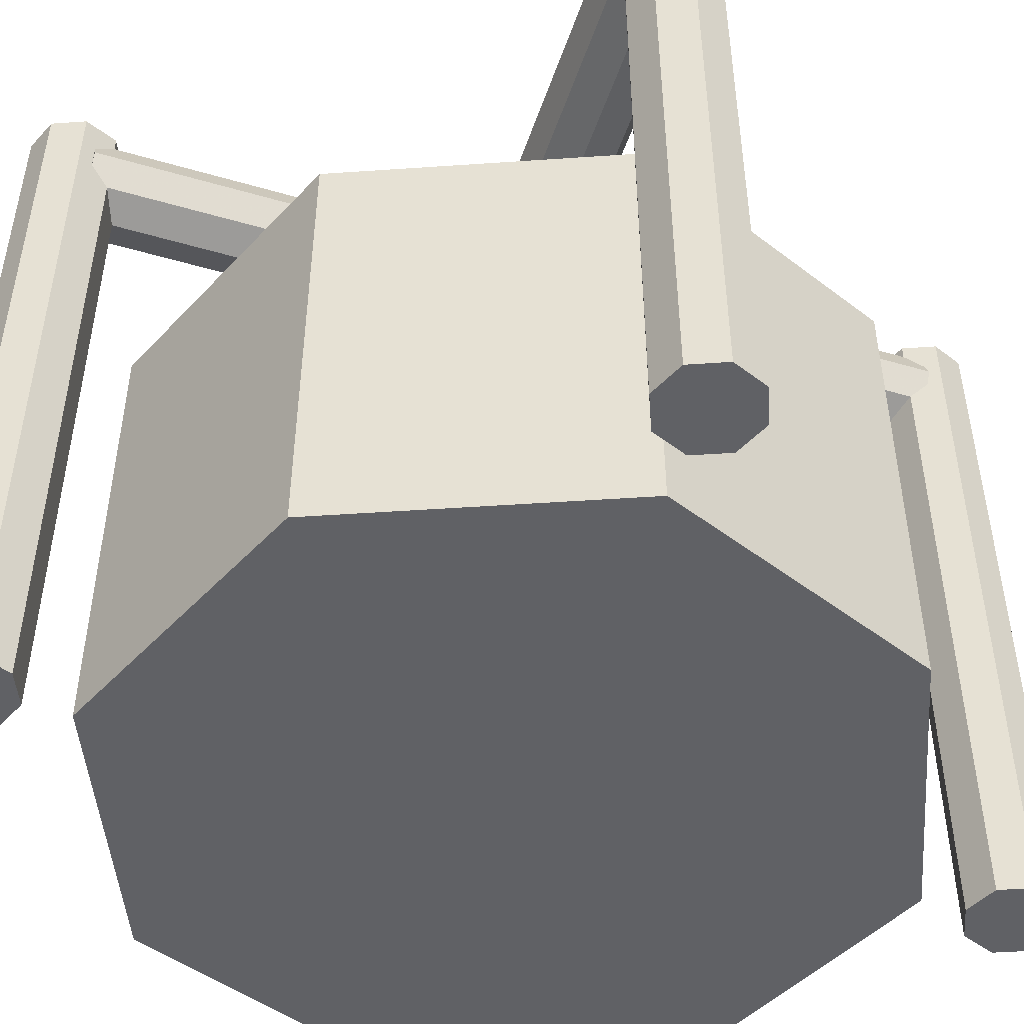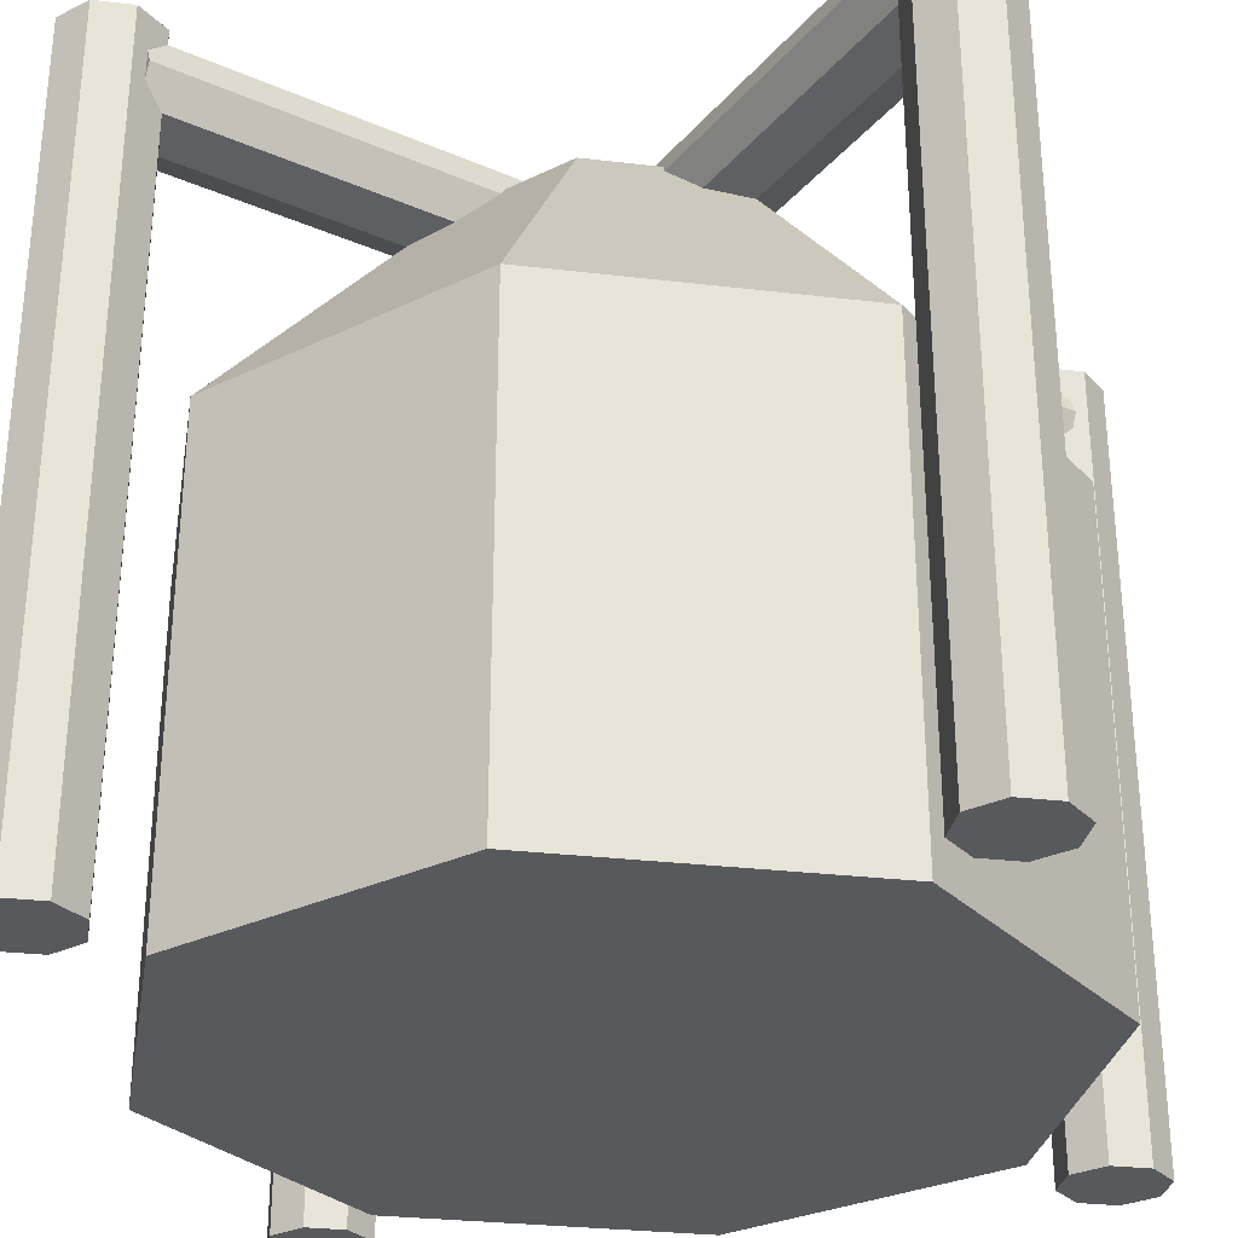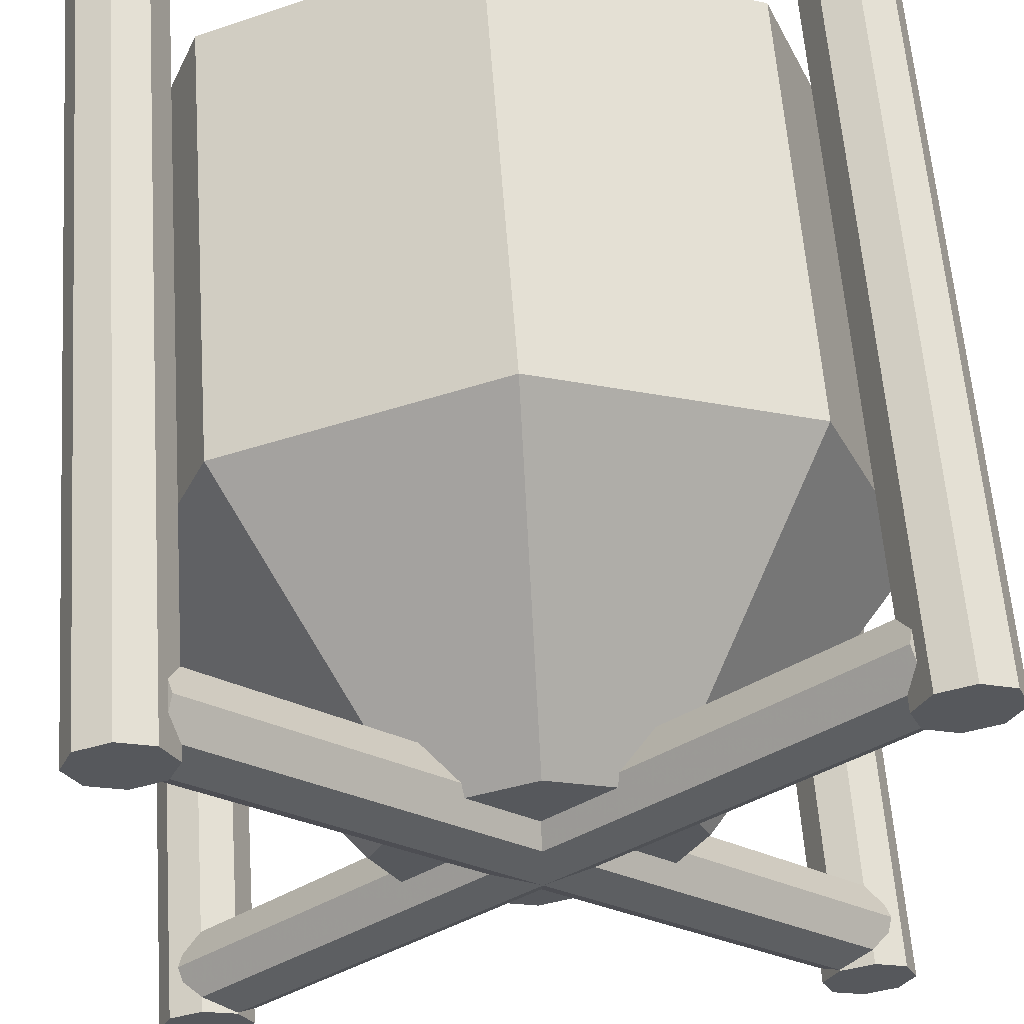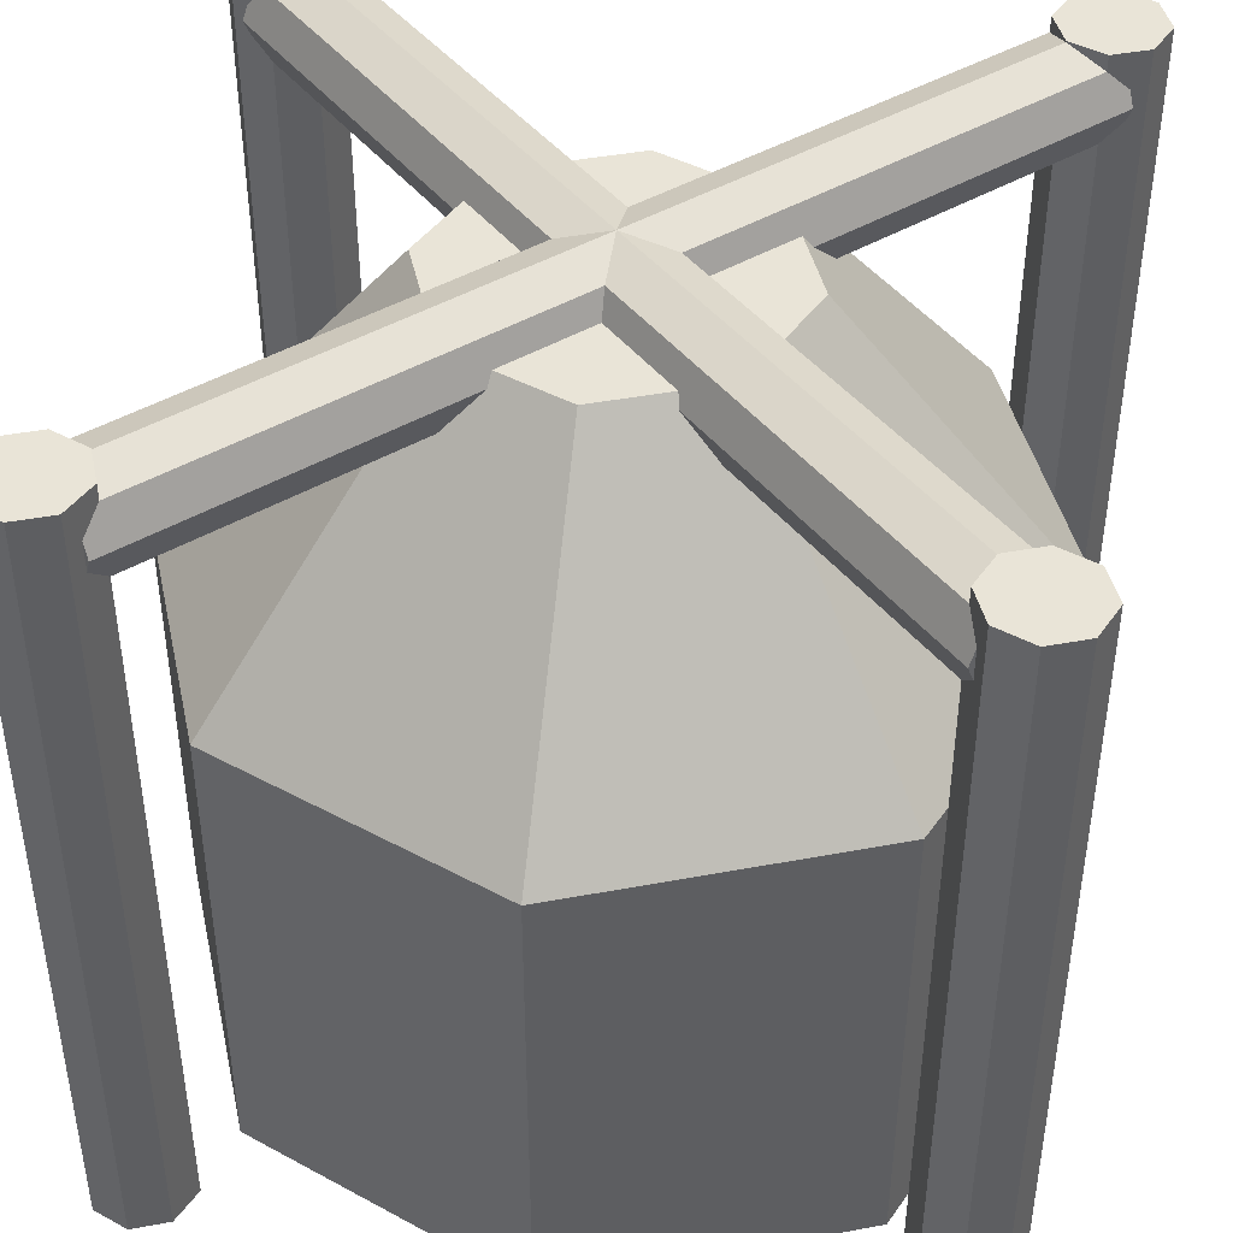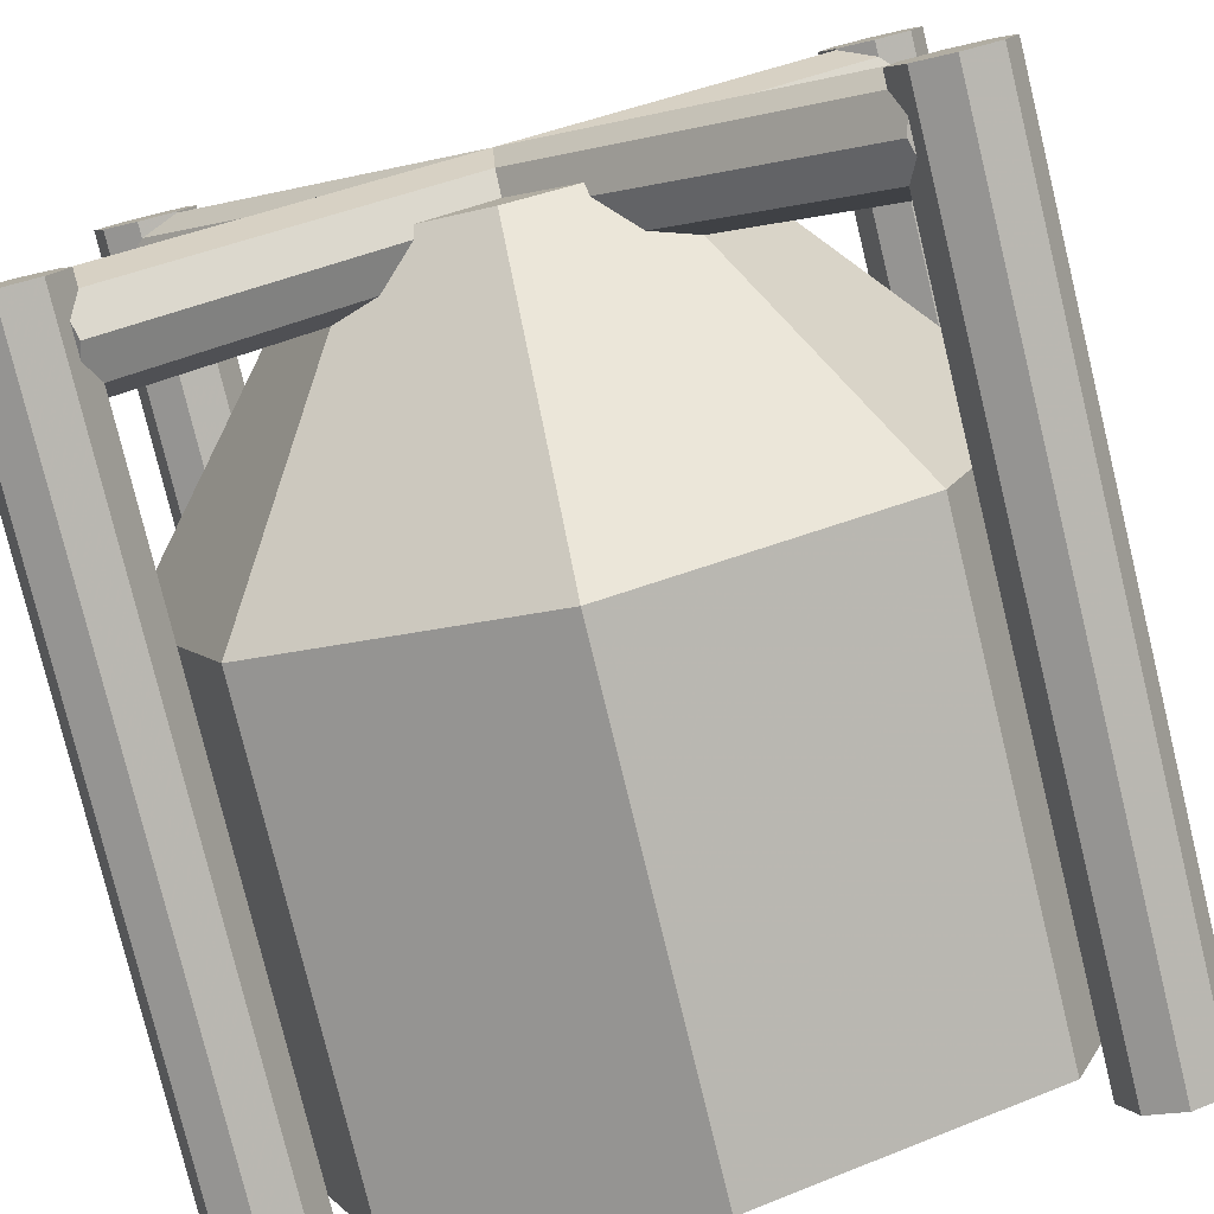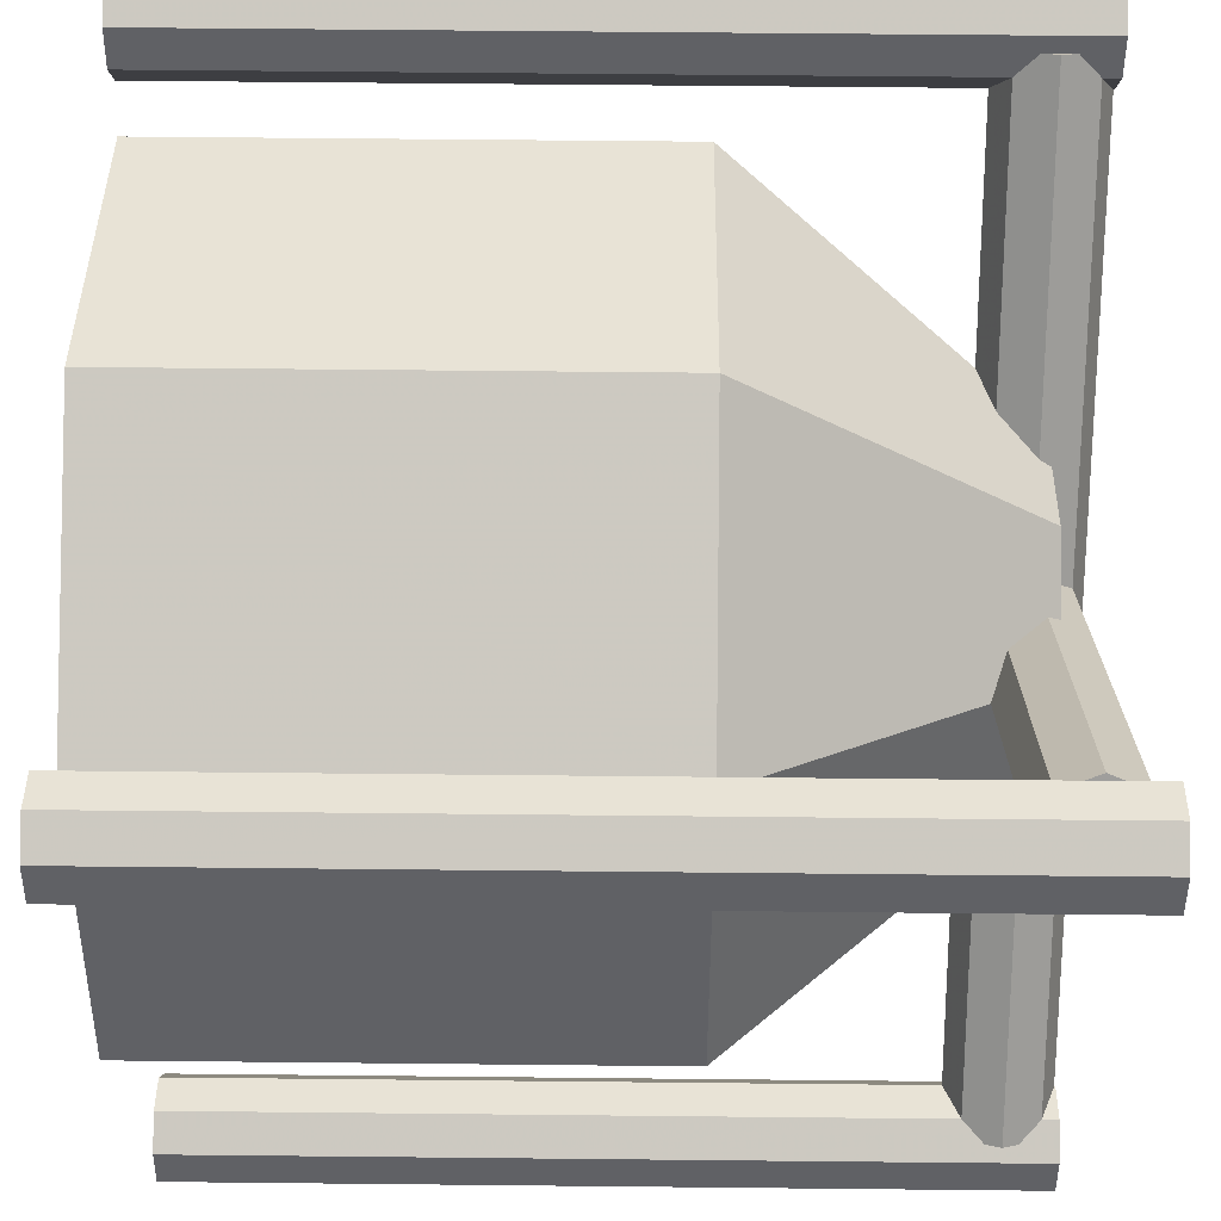
<metadata>
{"format":"obj","ext":"obj","renderer":"f3d","projection":"perspective","resolution":1024,"background":"white","views":[{"elev":-47.8,"azim":116.9,"up":"+Y"},{"elev":-29.8,"azim":12.7,"up":"+Y"},{"elev":61.7,"azim":175.8,"up":"+Z"},{"elev":43.2,"azim":100.0,"up":"+Y"},{"elev":-79.1,"azim":-166.3,"up":"+Z"},{"elev":64.1,"azim":90.6,"up":"+Z"}]}
</metadata>
<code>
o Cylinder6
v -0.4685 0.436 0.3801
v 0.3801 0.436 -0.4685
v -0.4555 0.3918 0.393
v 0.393 0.3918 -0.4555
v -0.4243 0.3735 0.4243
v 0.4243 0.3735 -0.4243
v -0.393 0.3918 0.4555
v 0.4555 0.3918 -0.393
v -0.3801 0.436 0.4685
v 0.4685 0.436 -0.3801
v -0.393 0.4802 0.4555
v 0.4555 0.4802 -0.393
v -0.4243 0.4985 0.4243
v 0.4243 0.4985 -0.4243
v -0.4555 0.4802 0.393
v 0.393 0.4802 -0.4555
f 1 2 4
f 4 6 5
f 6 8 7
f 8 10 9
f 9 10 12
f 11 12 14
f 8 16 12
f 16 2 1
f 13 14 16
f 1 5 9
f 3 1 4
f 3 4 5
f 5 6 7
f 7 8 9
f 11 9 12
f 13 11 14
f 8 6 4
f 12 10 8
f 16 14 12
f 4 2 16
f 16 8 4
f 15 16 1
f 15 13 16
f 13 15 1
f 1 11 13
f 5 7 9
f 1 3 5
f 9 11 1
o Cylinder5
v -0.3801 0.436 -0.4685
v 0.4685 0.436 0.3801
v -0.393 0.3918 -0.4555
v 0.4555 0.3918 0.393
v -0.4243 0.3735 -0.4243
v 0.4243 0.3735 0.4243
v -0.4555 0.3918 -0.393
v 0.393 0.3918 0.4555
v -0.4685 0.436 -0.3801
v 0.3801 0.436 0.4685
v -0.4555 0.4802 -0.393
v 0.393 0.4802 0.4555
v -0.4243 0.4985 -0.4243
v 0.4243 0.4985 0.4243
v -0.393 0.4802 -0.4555
v 0.4555 0.4802 0.393
f 17 18 20
f 19 20 22
f 21 22 24
f 24 26 25
f 26 28 27
f 28 30 29
f 20 32 28
f 32 18 17
f 29 30 32
f 17 21 23
f 19 17 20
f 21 19 22
f 23 21 24
f 23 24 25
f 25 26 27
f 27 28 29
f 24 22 20
f 28 26 24
f 32 30 28
f 20 18 32
f 28 24 20
f 31 32 17
f 31 29 32
f 29 31 17
f 25 27 29
f 17 23 25
f 17 19 21
f 25 29 17
o Cylinder4
v -0.4375 0.5 0.375
v -0.4375 -0.5 0.375
v -0.4817 0.5 0.3933
v -0.4817 -0.5 0.3933
v -0.5 0.5 0.4375
v -0.5 -0.5 0.4375
v -0.4817 0.5 0.4817
v -0.4817 -0.5 0.4817
v -0.4375 0.5 0.5
v -0.4375 -0.5 0.5
v -0.3933 0.5 0.4817
v -0.3933 -0.5 0.4817
v -0.375 0.5 0.4375
v -0.375 -0.5 0.4375
v -0.3933 0.5 0.3933
v -0.3933 -0.5 0.3933
f 34 36 35
f 36 38 37
f 38 40 39
f 40 42 41
f 42 44 43
f 44 46 45
f 36 34 44
f 48 34 33
f 46 48 47
f 33 35 41
f 33 34 35
f 35 36 37
f 37 38 39
f 39 40 41
f 41 42 43
f 43 44 45
f 40 38 36
f 44 42 40
f 48 46 44
f 44 34 48
f 44 40 36
f 47 48 33
f 45 46 47
f 45 47 33
f 41 43 45
f 37 39 41
f 41 35 37
f 41 45 33
o Cylinder3
v 0.4375 0.5 0.375
v 0.4375 -0.5 0.375
v 0.3933 0.5 0.3933
v 0.3933 -0.5 0.3933
v 0.375 0.5 0.4375
v 0.375 -0.5 0.4375
v 0.3933 0.5 0.4817
v 0.3933 -0.5 0.4817
v 0.4375 0.5 0.5
v 0.4375 -0.5 0.5
v 0.4817 0.5 0.4817
v 0.4817 -0.5 0.4817
v 0.5 0.5 0.4375
v 0.5 -0.5 0.4375
v 0.4817 0.5 0.3933
v 0.4817 -0.5 0.3933
f 50 52 51
f 52 54 53
f 54 56 55
f 56 58 57
f 57 58 60
f 60 62 61
f 52 50 60
f 64 50 49
f 62 64 63
f 49 51 57
f 49 50 51
f 51 52 53
f 53 54 55
f 55 56 57
f 59 57 60
f 59 60 61
f 56 54 52
f 60 58 56
f 64 62 60
f 60 50 64
f 60 56 52
f 63 64 49
f 61 62 63
f 61 63 49
f 57 59 61
f 53 55 57
f 57 51 53
f 57 61 49
o Cylinder2
v 0.4375 0.5 -0.5
v 0.4375 -0.5 -0.5
v 0.3933 0.5 -0.4817
v 0.3933 -0.5 -0.4817
v 0.375 0.5 -0.4375
v 0.375 -0.5 -0.4375
v 0.3933 0.5 -0.3933
v 0.3933 -0.5 -0.3933
v 0.4375 0.5 -0.375
v 0.4375 -0.5 -0.375
v 0.4817 0.5 -0.3933
v 0.4817 -0.5 -0.3933
v 0.5 0.5 -0.4375
v 0.5 -0.5 -0.4375
v 0.4817 0.5 -0.4817
v 0.4817 -0.5 -0.4817
f 66 68 67
f 68 70 69
f 70 72 71
f 72 74 73
f 73 74 76
f 76 78 77
f 68 66 76
f 80 66 65
f 78 80 79
f 77 69 73
f 65 66 67
f 67 68 69
f 69 70 71
f 71 72 73
f 75 73 76
f 75 76 77
f 72 70 68
f 76 74 72
f 80 78 76
f 76 66 80
f 76 72 68
f 79 80 65
f 77 78 79
f 77 79 65
f 73 75 77
f 69 71 73
f 65 67 69
f 69 77 65
o Cylinder1
v -0.4375 0.5 -0.5
v -0.4375 -0.5 -0.5
v -0.4817 0.5 -0.4817
v -0.4817 -0.5 -0.4817
v -0.5 0.5 -0.4375
v -0.5 -0.5 -0.4375
v -0.4817 0.5 -0.3933
v -0.4817 -0.5 -0.3933
v -0.4375 0.5 -0.375
v -0.4375 -0.5 -0.375
v -0.3933 0.5 -0.3933
v -0.3933 -0.5 -0.3933
v -0.375 0.5 -0.4375
v -0.375 -0.5 -0.4375
v -0.3933 0.5 -0.4817
v -0.3933 -0.5 -0.4817
f 82 84 83
f 84 86 85
f 86 88 87
f 88 90 89
f 90 92 91
f 92 94 93
f 84 82 92
f 96 82 81
f 94 96 95
f 93 85 89
f 81 82 83
f 83 84 85
f 85 86 87
f 87 88 89
f 89 90 91
f 91 92 93
f 88 86 84
f 92 90 88
f 96 94 92
f 92 82 96
f 92 88 84
f 95 96 81
f 93 94 95
f 93 95 81
f 89 91 93
f 85 87 89
f 81 83 85
f 85 93 81
o Cylinder
v 0 0.1 -0.5
v 0 -0.5 -0.5
v -0.3536 0.1 -0.3536
v -0.3536 -0.5 -0.3536
v -0.5 0.1 0
v -0.5 -0.5 -0
v -0.3536 0.1 0.3536
v -0.3536 -0.5 0.3536
v 0 0.1 0.5
v 0 -0.5 0.5
v 0.3536 0.1 0.3536
v 0.3536 -0.5 0.3536
v 0.5 0.1 0
v 0.5 -0.5 -0
v 0.3536 0.1 -0.3536
v 0.3536 -0.5 -0.3536
v 0 0.45 -0.2026
v -0.1433 0.45 -0.1433
v -0.2026 0.45 0
v -0.1433 0.45 0.1433
v 0 0.45 0.2026
v 0.1433 0.45 0.1433
v 0.2026 0.45 0
v 0.1433 0.45 -0.1433
f 98 100 99
f 100 102 101
f 102 104 103
f 104 106 105
f 106 108 107
f 108 110 109
f 100 98 108
f 112 98 97
f 109 110 112
f 119 115 117
f 113 97 99
f 115 114 99
f 116 115 101
f 117 116 103
f 117 105 107
f 119 118 107
f 119 109 111
f 113 120 111
f 97 98 99
f 99 100 101
f 101 102 103
f 103 104 105
f 105 106 107
f 107 108 109
f 108 102 100
f 108 106 104
f 112 110 108
f 108 98 112
f 108 104 102
f 111 112 97
f 111 109 112
f 119 120 113
f 117 118 119
f 115 116 117
f 113 114 115
f 115 119 113
f 114 113 99
f 101 115 99
f 103 116 101
f 105 117 103
f 118 117 107
f 109 119 107
f 120 119 111
f 97 113 111

</code>
